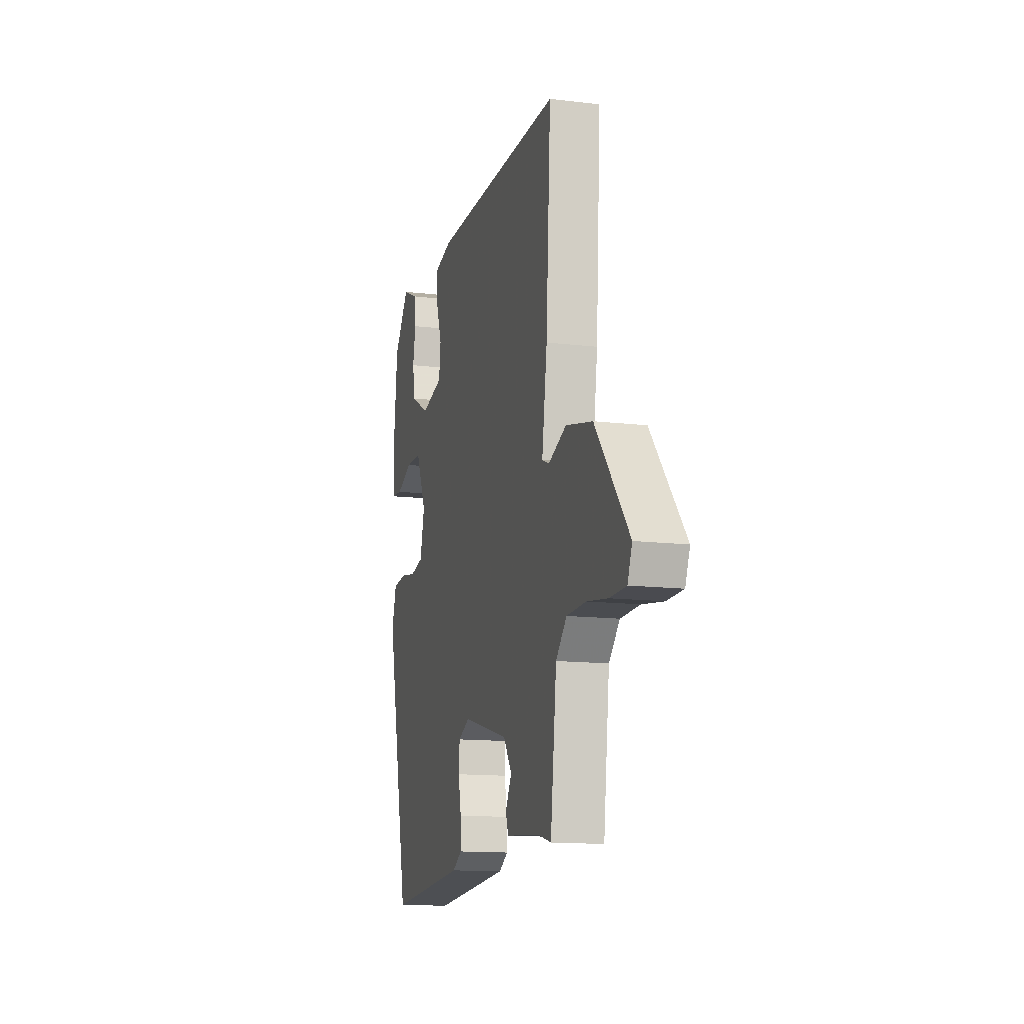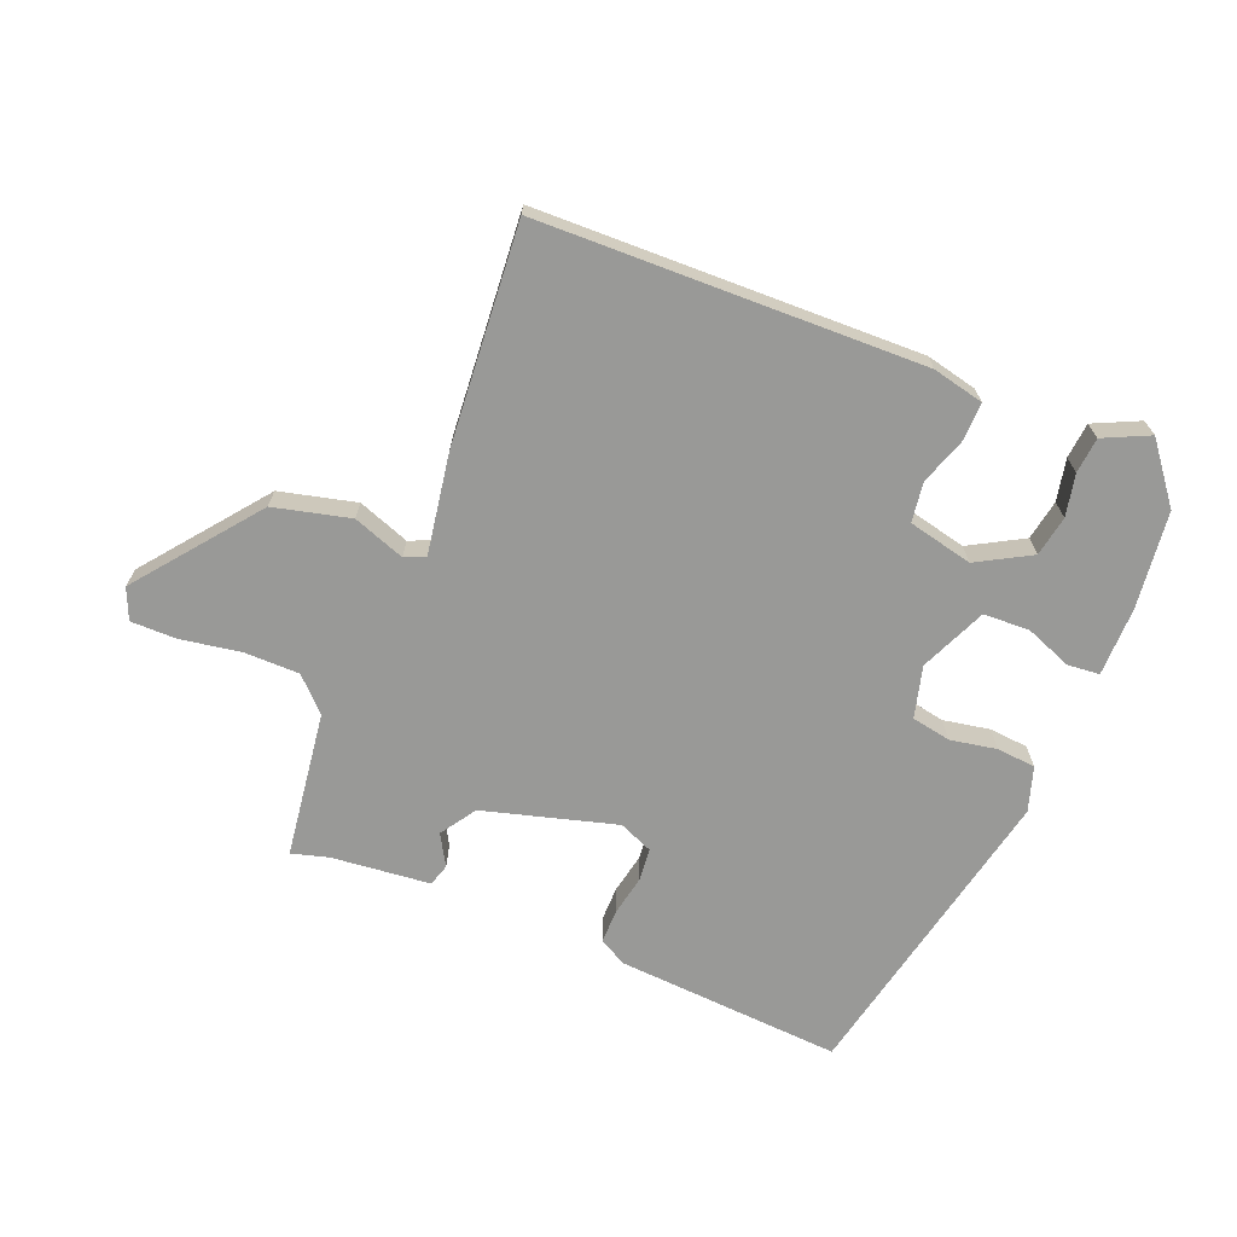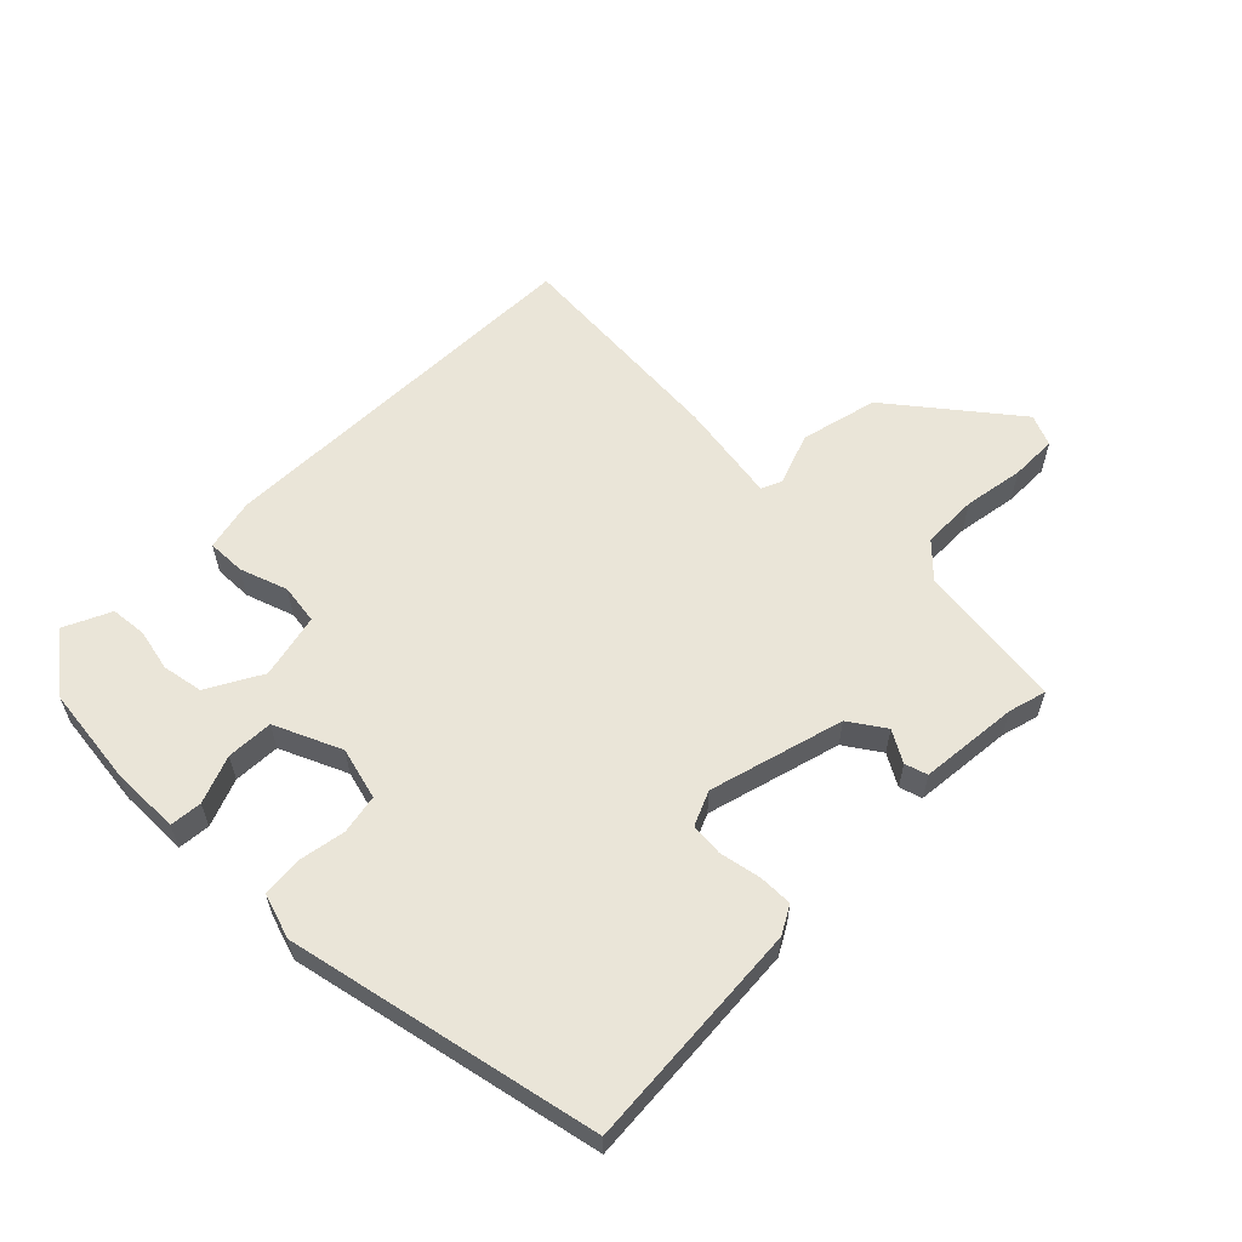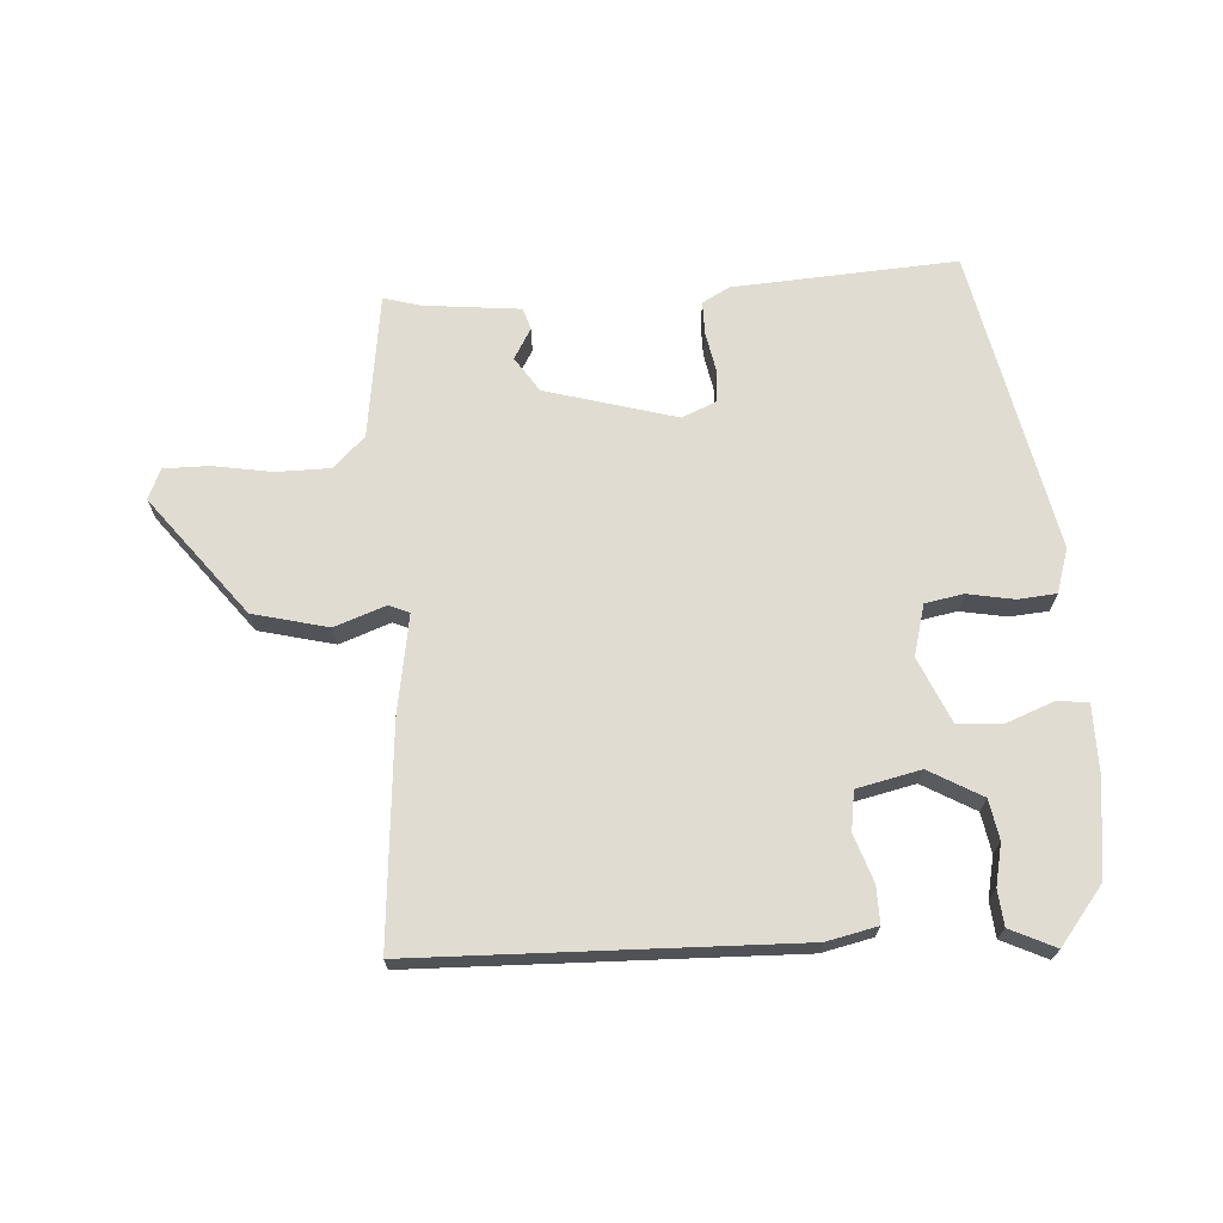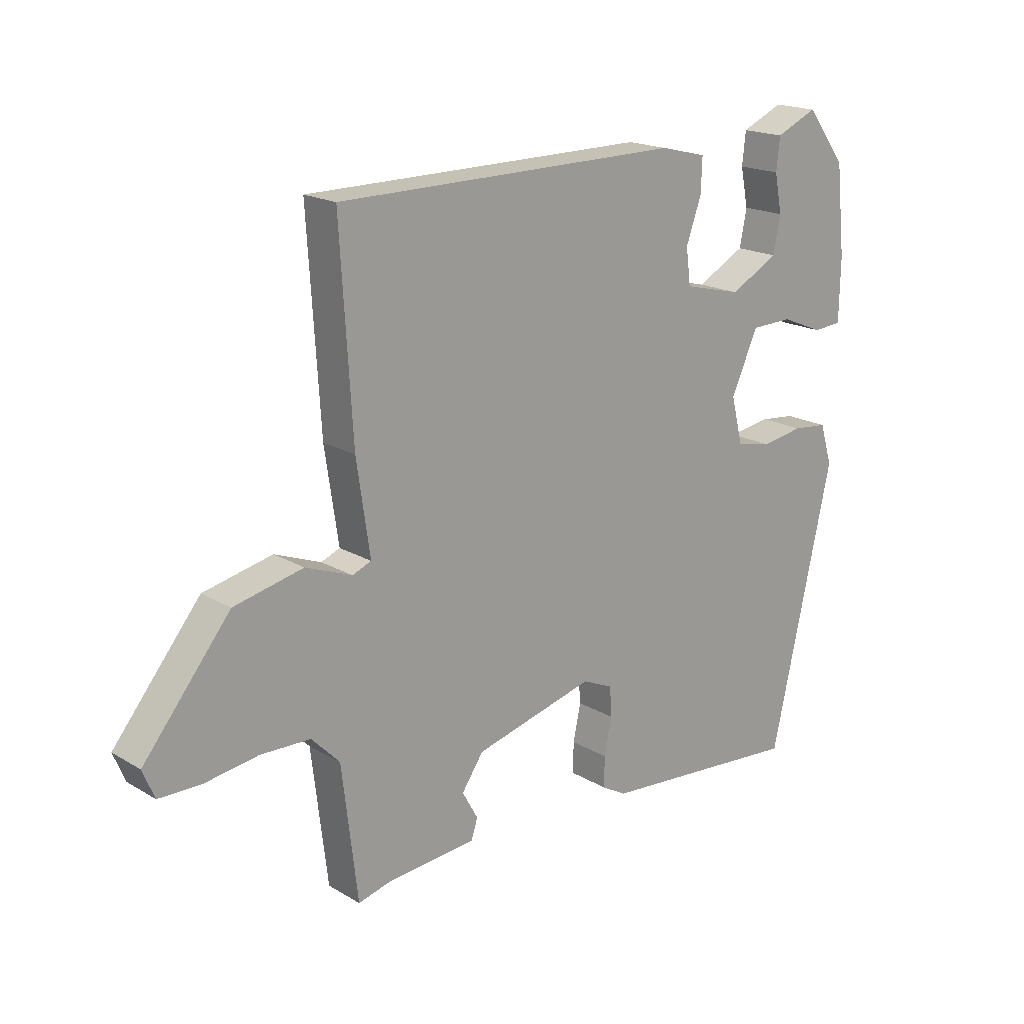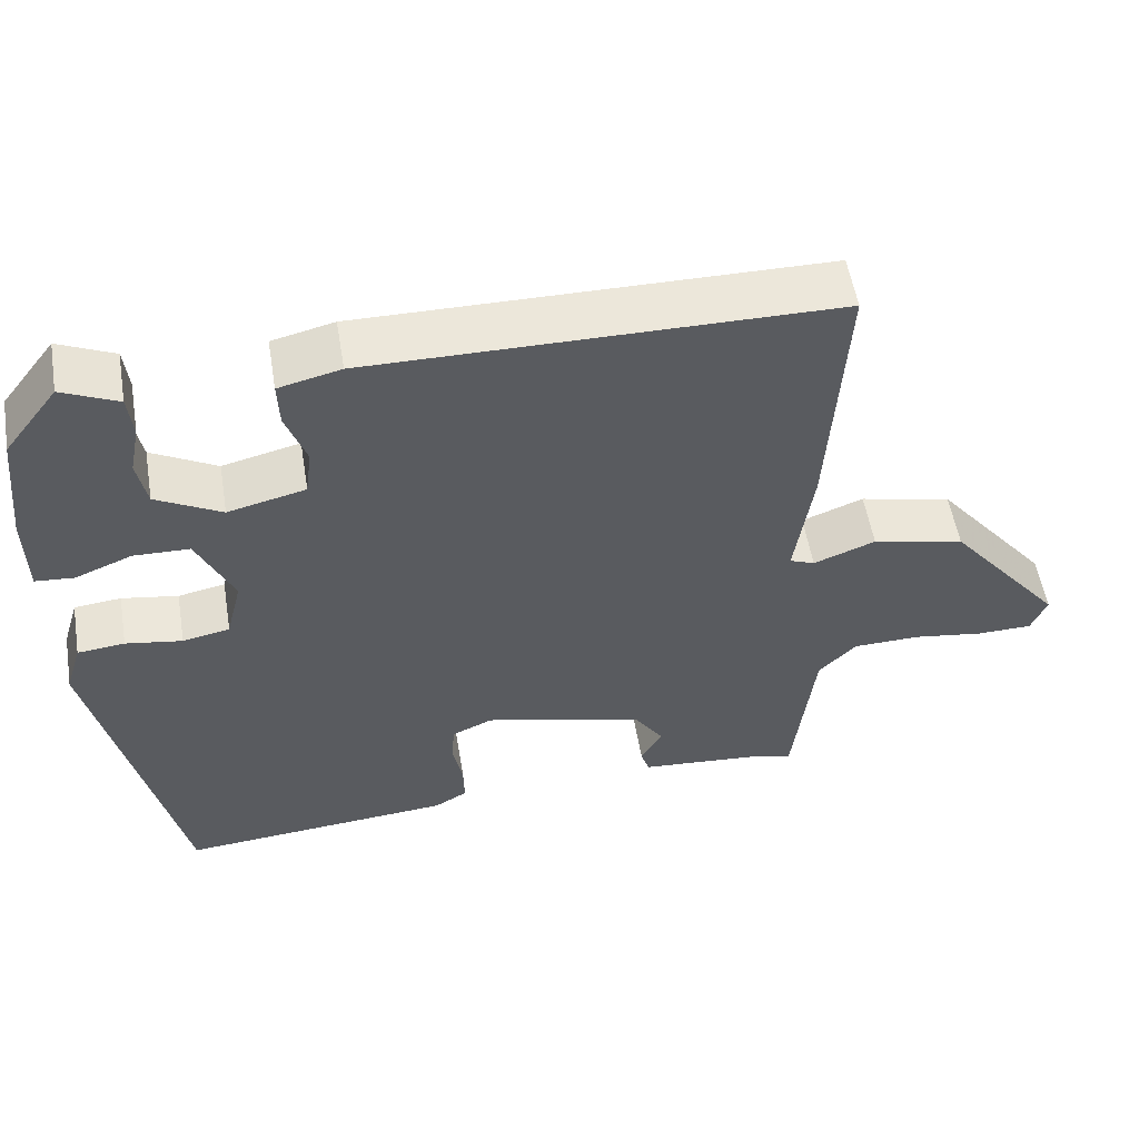
<metadata>
{"format":"obj","ext":"obj","renderer":"f3d","projection":"perspective","resolution":1024,"background":"white","views":[{"elev":-13.6,"azim":-105.0,"up":"+Z"},{"elev":-68.8,"azim":-21.2,"up":"+Y"},{"elev":59.1,"azim":135.4,"up":"+Y"},{"elev":69.2,"azim":-2.7,"up":"+Y"},{"elev":18.4,"azim":-41.5,"up":"+Z"},{"elev":55.0,"azim":170.5,"up":"+Z"}]}
</metadata>
<code>
v 0.378 0.07 -0.521
v 0.029 0.07 -0.493
v -0.013 0.07 -0.469
v -0.012 0.07 -0.417
v 0.001 0.07 -0.355
v -0.003 0.07 -0.304
v -0.055 0.07 -0.281
v -0.26 0.07 -0.335
v -0.297 0.07 -0.389
v -0.27 0.07 -0.437
v -0.281 0.07 -0.471
v -0.433 0.07 -0.484
v -0.49 0.07 -0.499
v -0.517 0.07 -0.273
v -0.565 0.07 -0.224
v -0.65 0.07 -0.222
v -0.742 0.07 -0.236
v -0.813 0.07 -0.235
v -0.833 0.07 -0.187
v -0.685 0.07 -0.004
v -0.567 0.07 0.023
v -0.488 0.07 -0.007
v -0.456 0.07 0.006
v -0.479 0.07 0.161
v -0.5 0.07 0.5
v 0.09 0.07 0.505
v 0.169 0.07 0.486
v 0.167 0.07 0.428
v 0.141 0.07 0.355
v 0.149 0.07 0.294
v 0.248 0.07 0.27
v 0.331 0.07 0.315
v 0.343 0.07 0.377
v 0.33 0.07 0.442
v 0.336 0.07 0.497
v 0.407 0.07 0.529
v 0.475 0.07 0.44
v 0.491 0.07 0.29
v 0.489 0.07 0.184
v 0.44 0.07 0.18
v 0.368 0.07 0.209
v 0.297 0.07 0.207
v 0.251 0.07 0.106
v 0.271 0.07 0.026
v 0.331 0.07 0.014
v 0.403 0.07 0.026
v 0.463 0.07 0.02
v 0.484 0.07 -0.049
v 0.378 0 -0.521
v 0.029 0 -0.493
v -0.013 0 -0.469
v -0.012 0 -0.417
v 0.001 0 -0.355
v -0.003 0 -0.304
v -0.055 0 -0.281
v -0.26 0 -0.335
v -0.297 0 -0.389
v -0.27 0 -0.437
v -0.281 0 -0.471
v -0.433 0 -0.484
v -0.49 0 -0.499
v -0.517 0 -0.273
v -0.565 0 -0.224
v -0.65 0 -0.222
v -0.742 0 -0.236
v -0.813 0 -0.235
v -0.833 0 -0.187
v -0.685 0 -0.004
v -0.567 0 0.023
v -0.488 0 -0.007
v -0.456 0 0.006
v -0.479 0 0.161
v -0.5 0 0.5
v 0.09 0 0.505
v 0.169 0 0.486
v 0.167 0 0.428
v 0.141 0 0.355
v 0.149 0 0.294
v 0.248 0 0.27
v 0.331 0 0.315
v 0.343 0 0.377
v 0.33 0 0.442
v 0.336 0 0.497
v 0.407 0 0.529
v 0.475 0 0.44
v 0.491 0 0.29
v 0.489 0 0.184
v 0.44 0 0.18
v 0.368 0 0.209
v 0.297 0 0.207
v 0.251 0 0.106
v 0.271 0 0.026
v 0.331 0 0.014
v 0.403 0 0.026
v 0.463 0 0.02
v 0.484 0 -0.049
f 3 4 5
f 2 3 5
f 1 2 5
f 48 1 5
f 47 48 5
f 46 47 5
f 45 46 5
f 44 45 5 6
f 43 44 6 7
f 42 43 7 8
f 39 40 41
f 38 39 41
f 37 38 41
f 36 37 41
f 35 36 41
f 33 34 35
f 33 35 41
f 32 33 41
f 31 32 41 42
f 27 28 29
f 26 27 29
f 25 26 29
f 24 25 29
f 23 24 29
f 23 29 30
f 20 21 22
f 19 20 22
f 18 19 22
f 17 18 22
f 16 17 22
f 15 16 22 23
f 31 42 8
f 30 31 8
f 23 30 8
f 15 23 8
f 14 15 8
f 9 10 11 12
f 12 13 14
f 9 12 14
f 8 9 14
f 53 52 51
f 53 51 50
f 53 50 49
f 53 49 96
f 53 96 95
f 53 95 94
f 53 94 93
f 54 53 93 92
f 55 54 92 91
f 56 55 91 90
f 89 88 87
f 89 87 86
f 89 86 85
f 89 85 84
f 89 84 83
f 83 82 81
f 89 83 81
f 89 81 80
f 90 89 80 79
f 77 76 75
f 77 75 74
f 77 74 73
f 77 73 72
f 77 72 71
f 78 77 71
f 70 69 68
f 70 68 67
f 70 67 66
f 70 66 65
f 70 65 64
f 71 70 64 63
f 56 90 79
f 56 79 78
f 56 78 71
f 56 71 63
f 56 63 62
f 60 59 58 57
f 62 61 60
f 62 60 57
f 62 57 56
f 1 49 50 2
f 2 50 51 3
f 3 51 52 4
f 4 52 53 5
f 5 53 54 6
f 6 54 55 7
f 7 55 56 8
f 8 56 57 9
f 9 57 58 10
f 10 58 59 11
f 11 59 60 12
f 12 60 61 13
f 13 61 62 14
f 14 62 63 15
f 15 63 64 16
f 16 64 65 17
f 17 65 66 18
f 18 66 67 19
f 19 67 68 20
f 20 68 69 21
f 21 69 70 22
f 22 70 71 23
f 23 71 72 24
f 24 72 73 25
f 25 73 74 26
f 26 74 75 27
f 27 75 76 28
f 28 76 77 29
f 29 77 78 30
f 30 78 79 31
f 31 79 80 32
f 32 80 81 33
f 33 81 82 34
f 34 82 83 35
f 35 83 84 36
f 36 84 85 37
f 37 85 86 38
f 38 86 87 39
f 39 87 88 40
f 40 88 89 41
f 41 89 90 42
f 42 90 91 43
f 43 91 92 44
f 44 92 93 45
f 45 93 94 46
f 46 94 95 47
f 47 95 96 48
f 48 96 49 1

</code>
